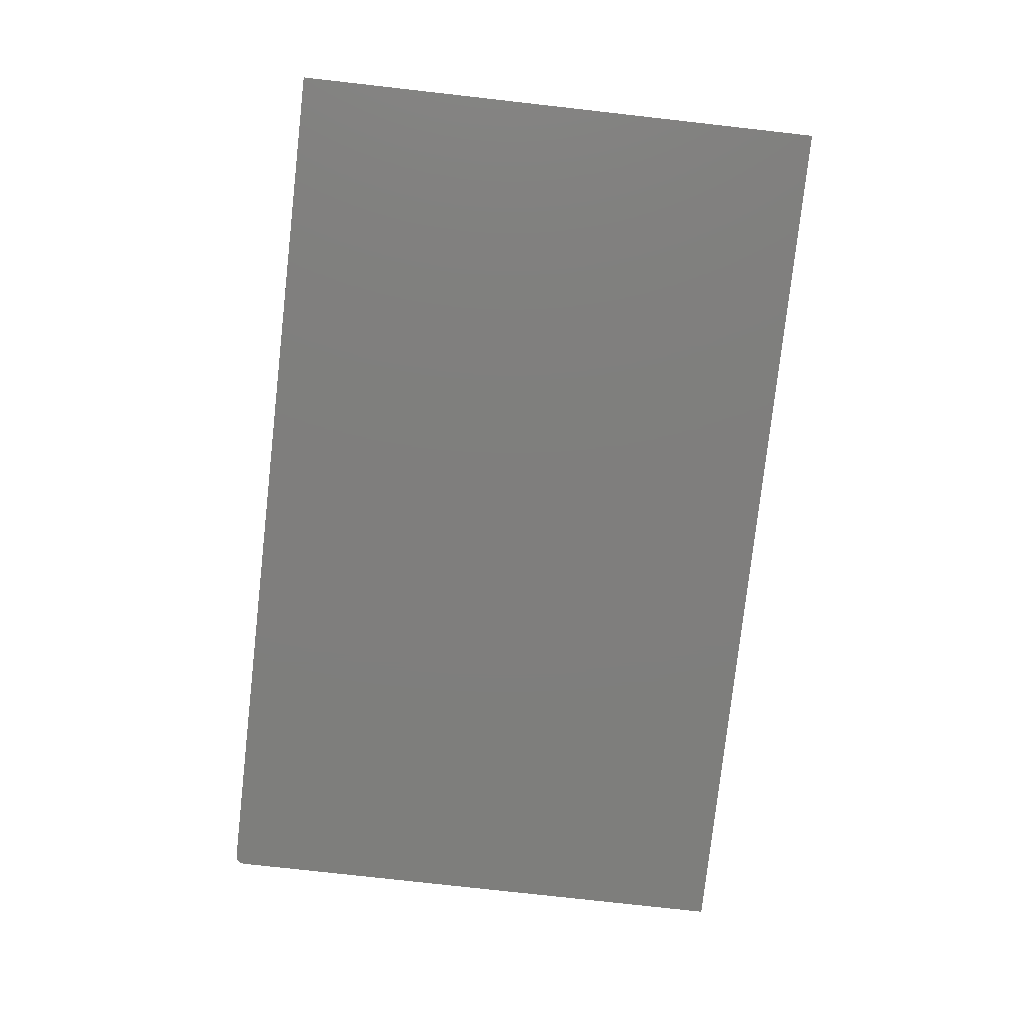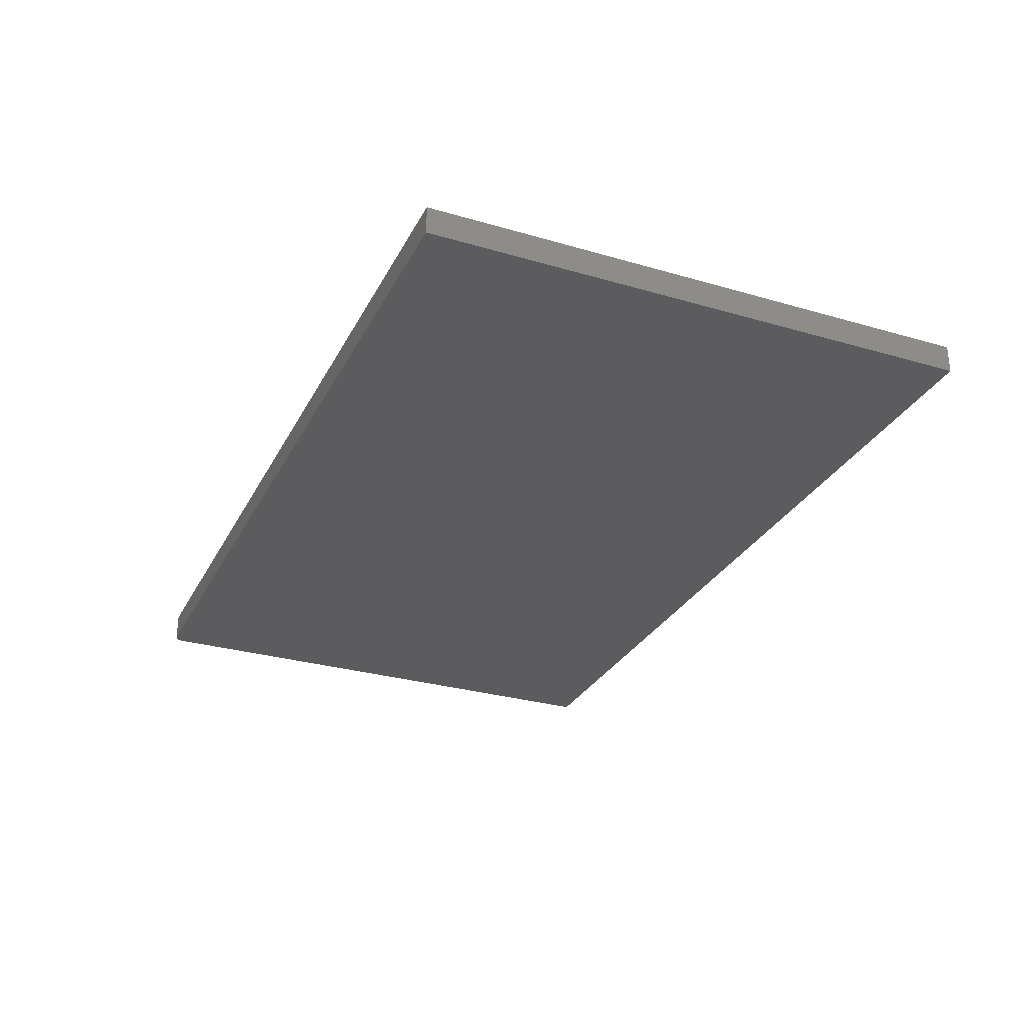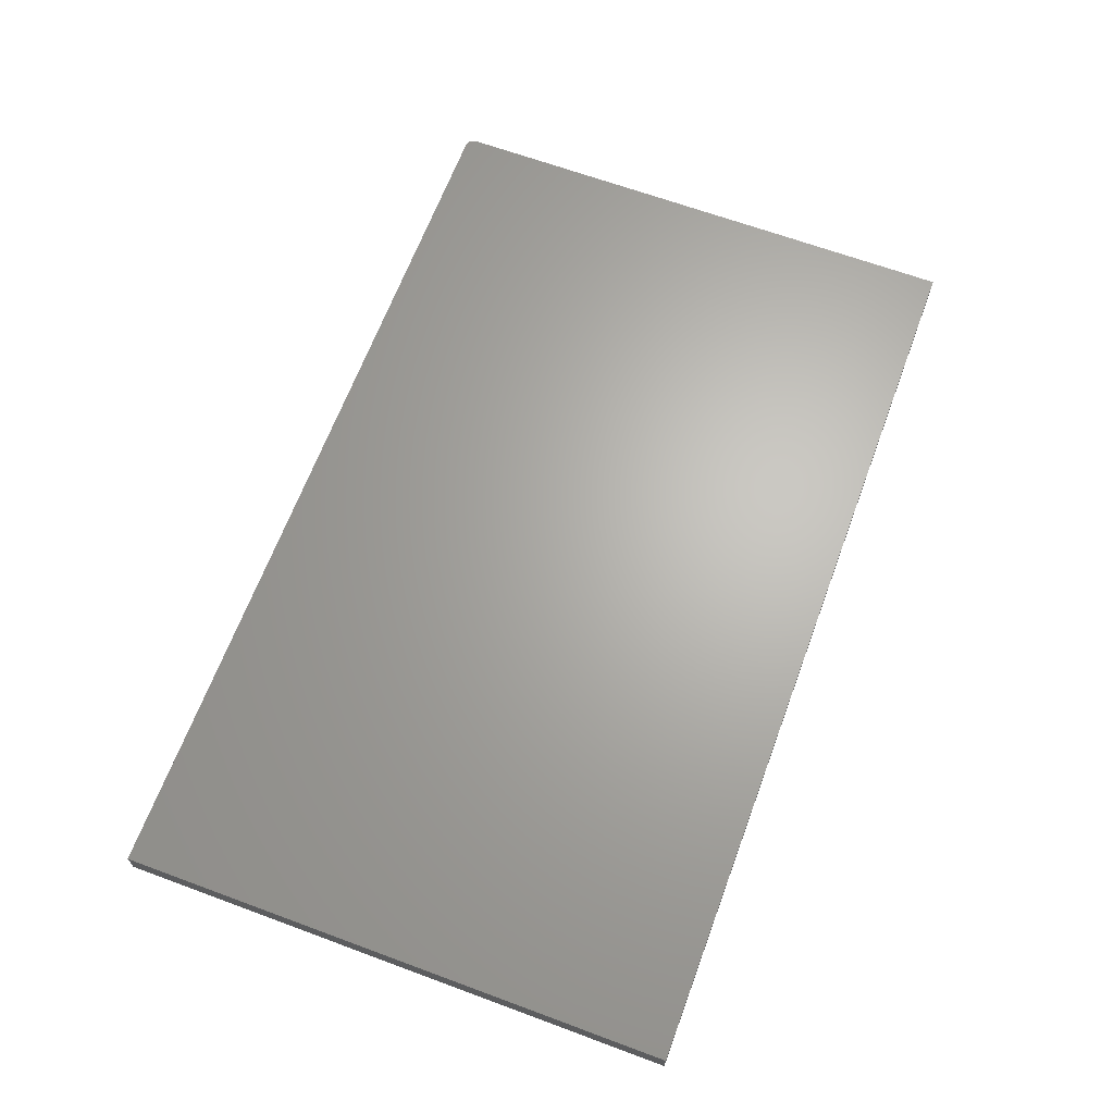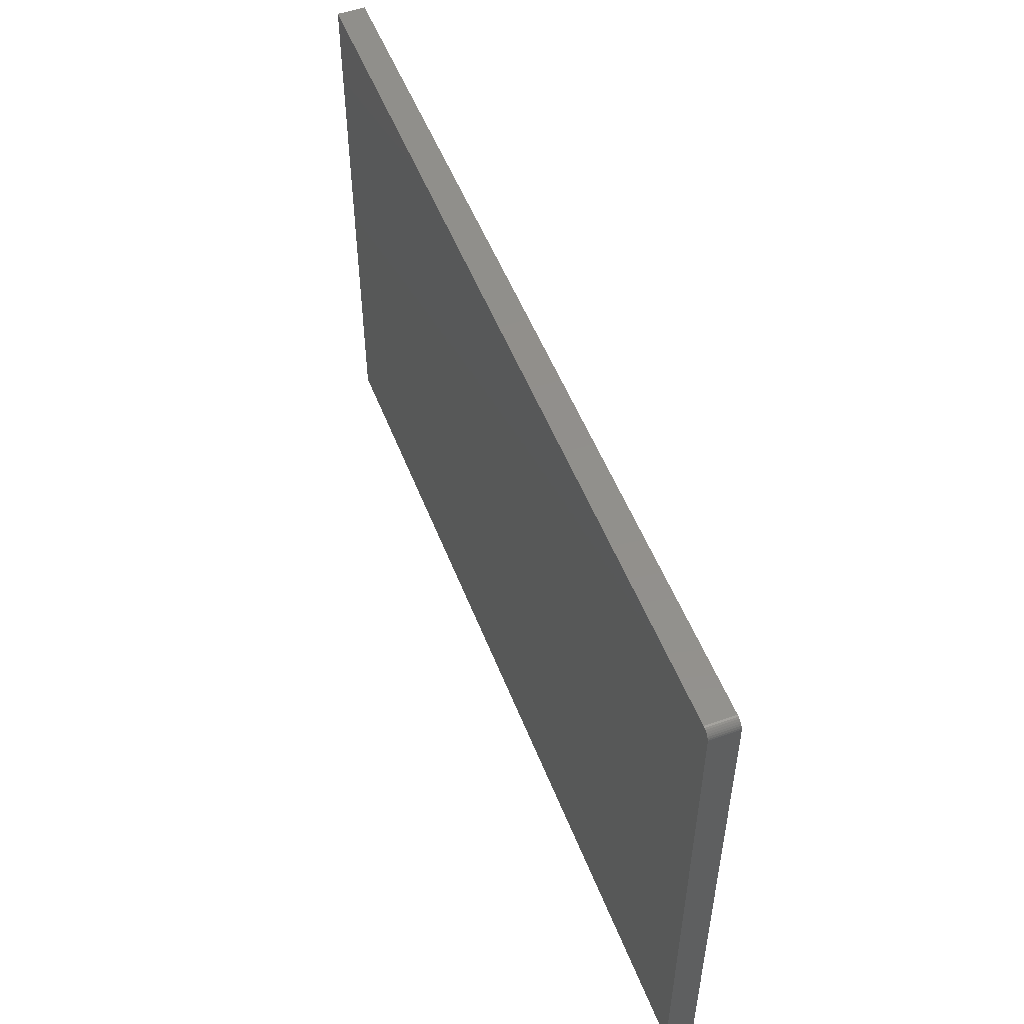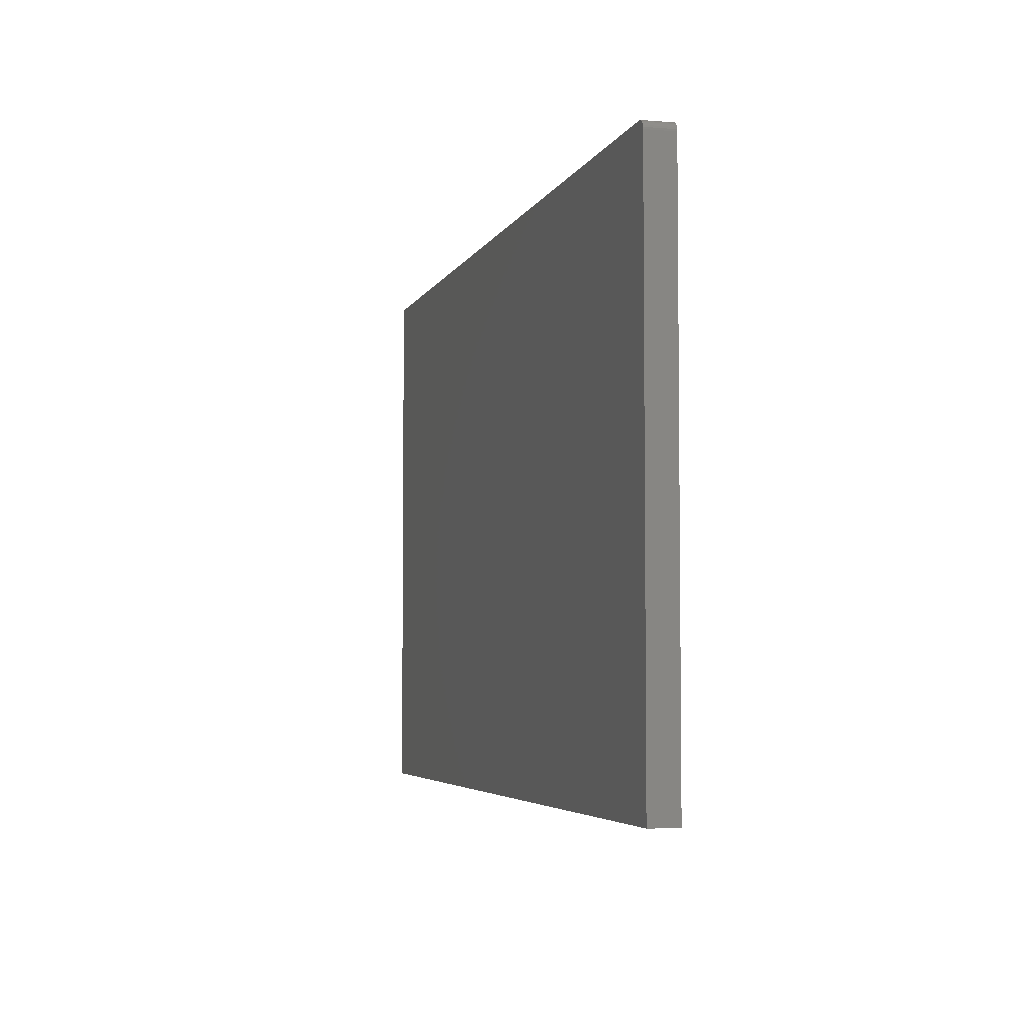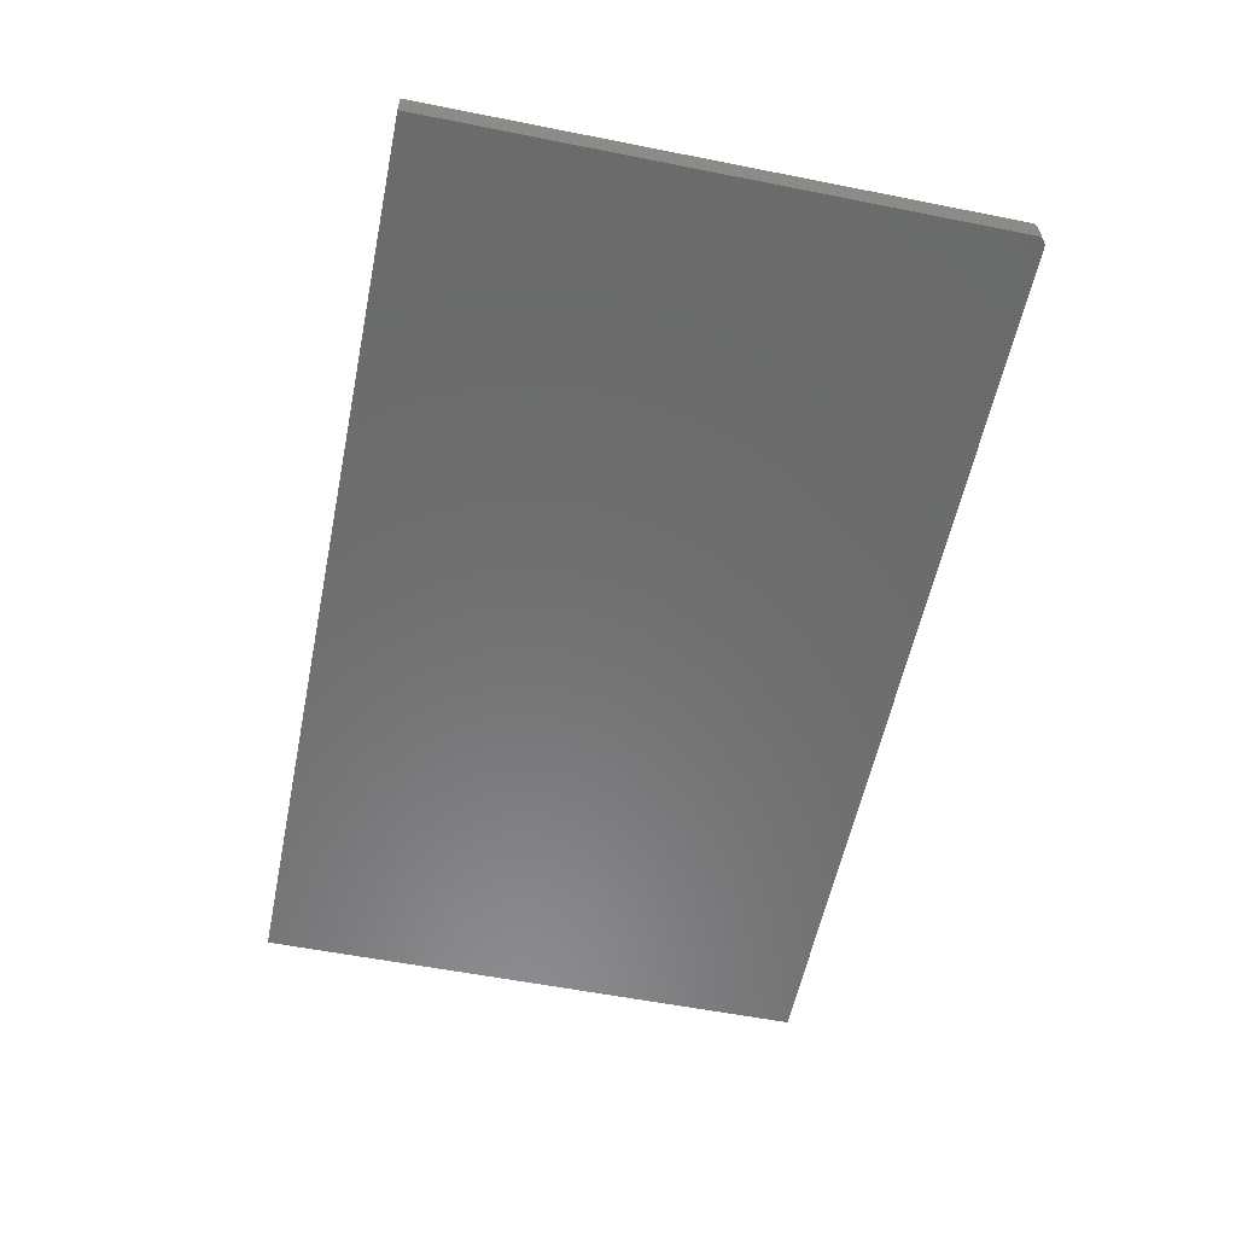
<metadata>
{"format":"stl","ext":"stl","renderer":"f3d","projection":"perspective","resolution":1024,"background":"white","views":[{"elev":-78.3,"azim":-96.4,"up":"+Z"},{"elev":-29.5,"azim":-113.2,"up":"+Z"},{"elev":65.7,"azim":-69.6,"up":"+Z"},{"elev":52.2,"azim":69.1,"up":"+Y"},{"elev":-4.4,"azim":75.1,"up":"+Y"},{"elev":-57.6,"azim":78.4,"up":"+Z"}]}
</metadata>
<code>
# stl→obj: 24 verts, 44 faces
v 0.75 0 -0.02344
v 0 0 -0.02344
v 0.75 0.4501 -0.02344
v 0.7498 0.4516 -0.02344
v 0.7422 0.4579 -0.02344
v 0.7437 0.4577 -0.02344
v 0.7452 0.4573 -0.02344
v 0.7465 0.4566 -0.02344
v 0.7477 0.4556 -0.02344
v 0.7487 0.4544 -0.02344
v 0.7494 0.4531 -0.02344
v 0 0.4579 -0.02344
v 0.75 0.4501 0
v 0 0 0
v 0.75 0 0
v 0.7498 0.4516 0
v 0.7494 0.4531 0
v 0.7487 0.4544 0
v 0.7477 0.4556 0
v 0.7465 0.4566 0
v 0.7452 0.4573 0
v 0.7437 0.4577 0
v 0.7422 0.4579 0
v 0 0.4579 0
f 1 2 3
f 4 5 6
f 4 6 7
f 4 7 8
f 4 8 9
f 4 9 10
f 4 10 11
f 12 5 4
f 12 4 3
f 12 3 2
f 13 14 15
f 16 17 18
f 16 18 19
f 16 19 20
f 16 20 21
f 16 21 22
f 16 22 23
f 24 14 13
f 24 13 16
f 24 16 23
f 5 12 23
f 23 12 24
f 1 3 15
f 15 3 13
f 13 3 16
f 16 3 4
f 16 4 17
f 17 4 11
f 17 11 18
f 18 11 10
f 18 10 19
f 19 10 9
f 19 9 20
f 20 9 8
f 20 8 21
f 21 8 7
f 21 7 22
f 22 7 6
f 22 6 23
f 23 6 5
f 12 2 24
f 24 2 14
f 2 1 14
f 14 1 15

</code>
